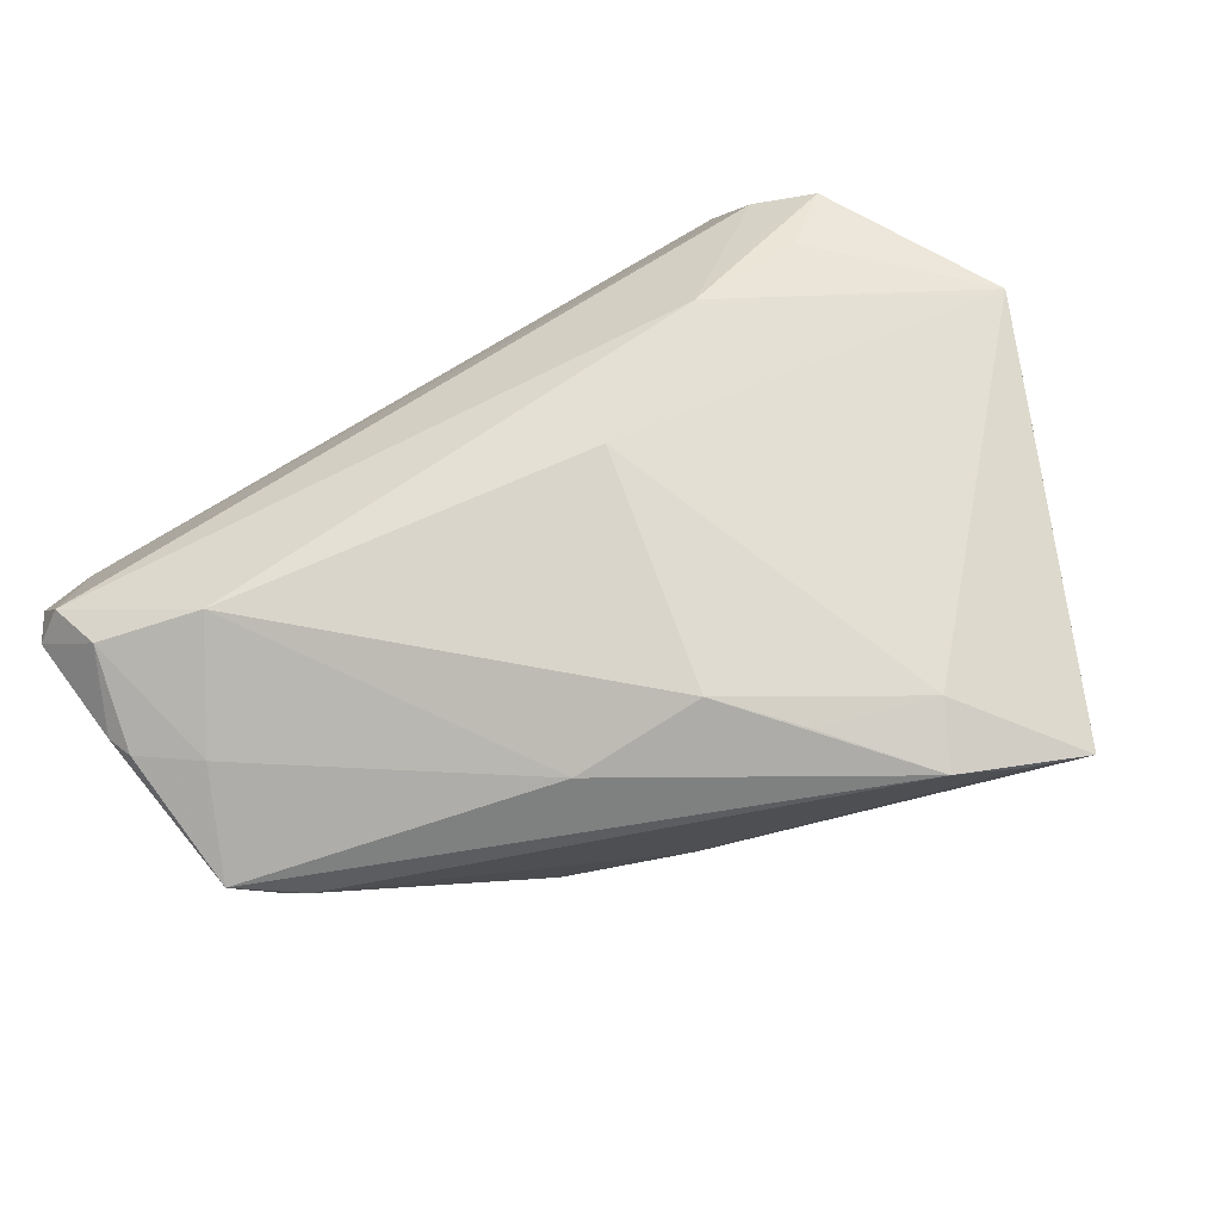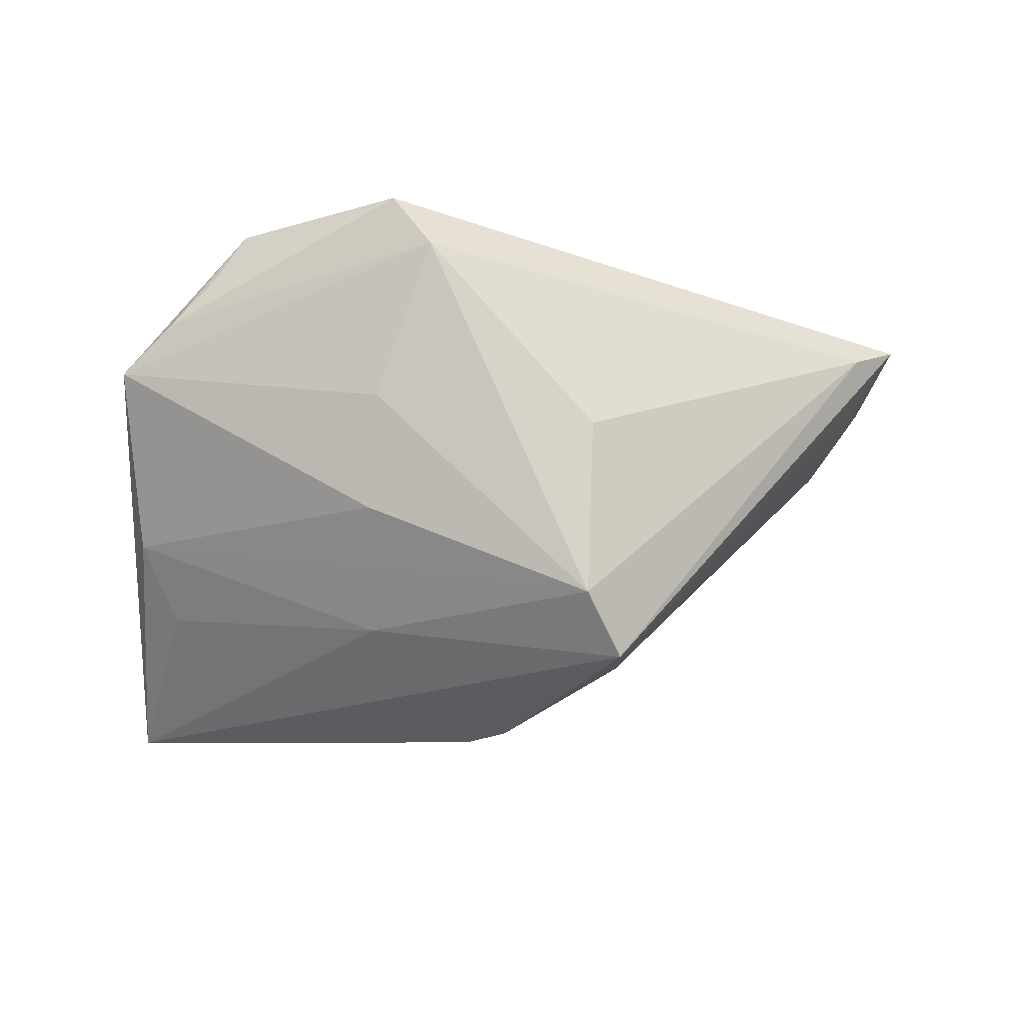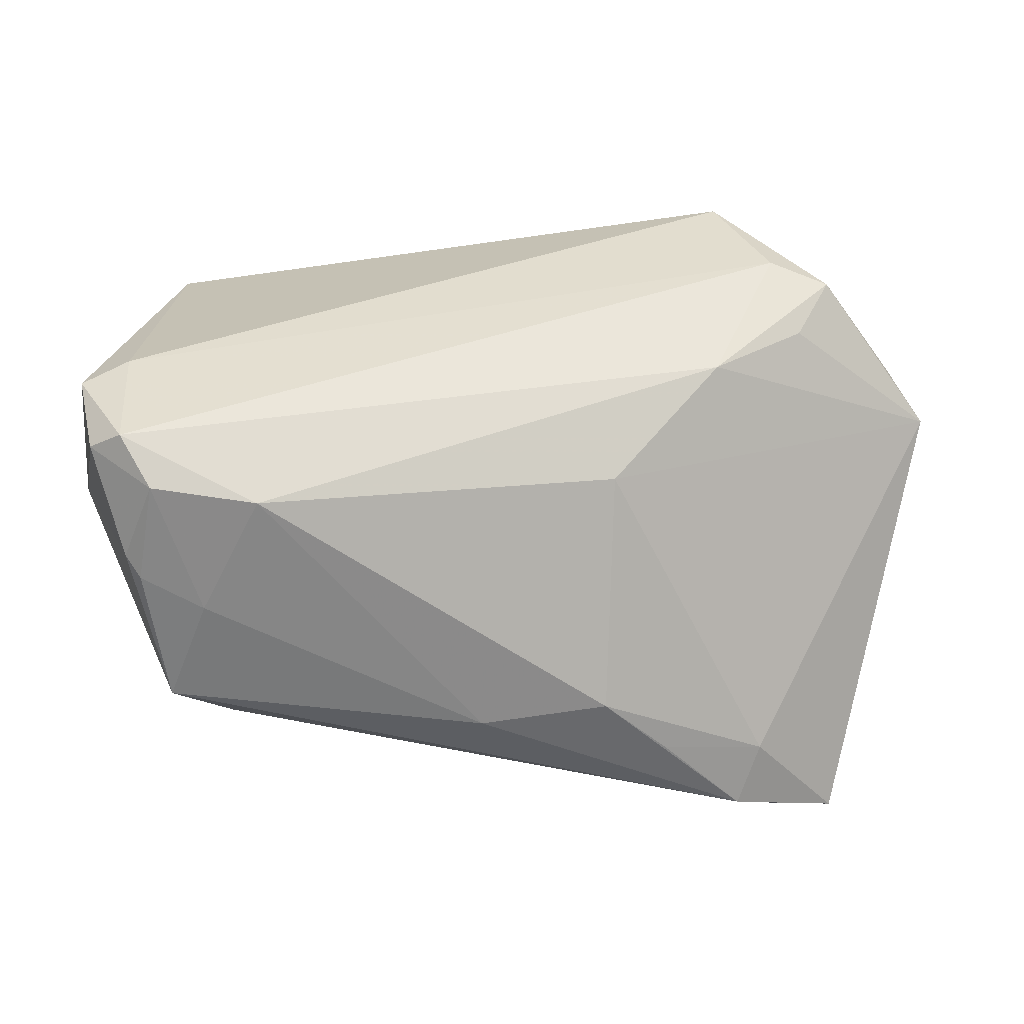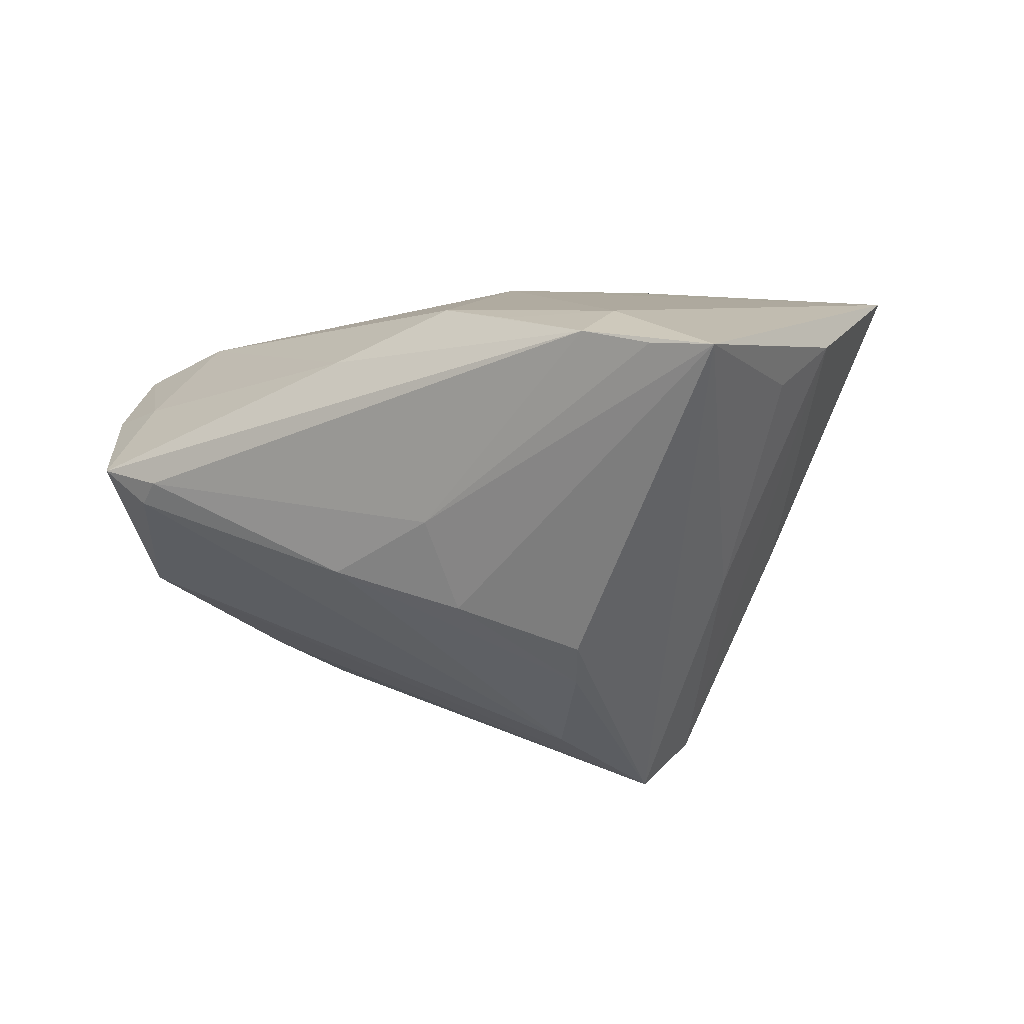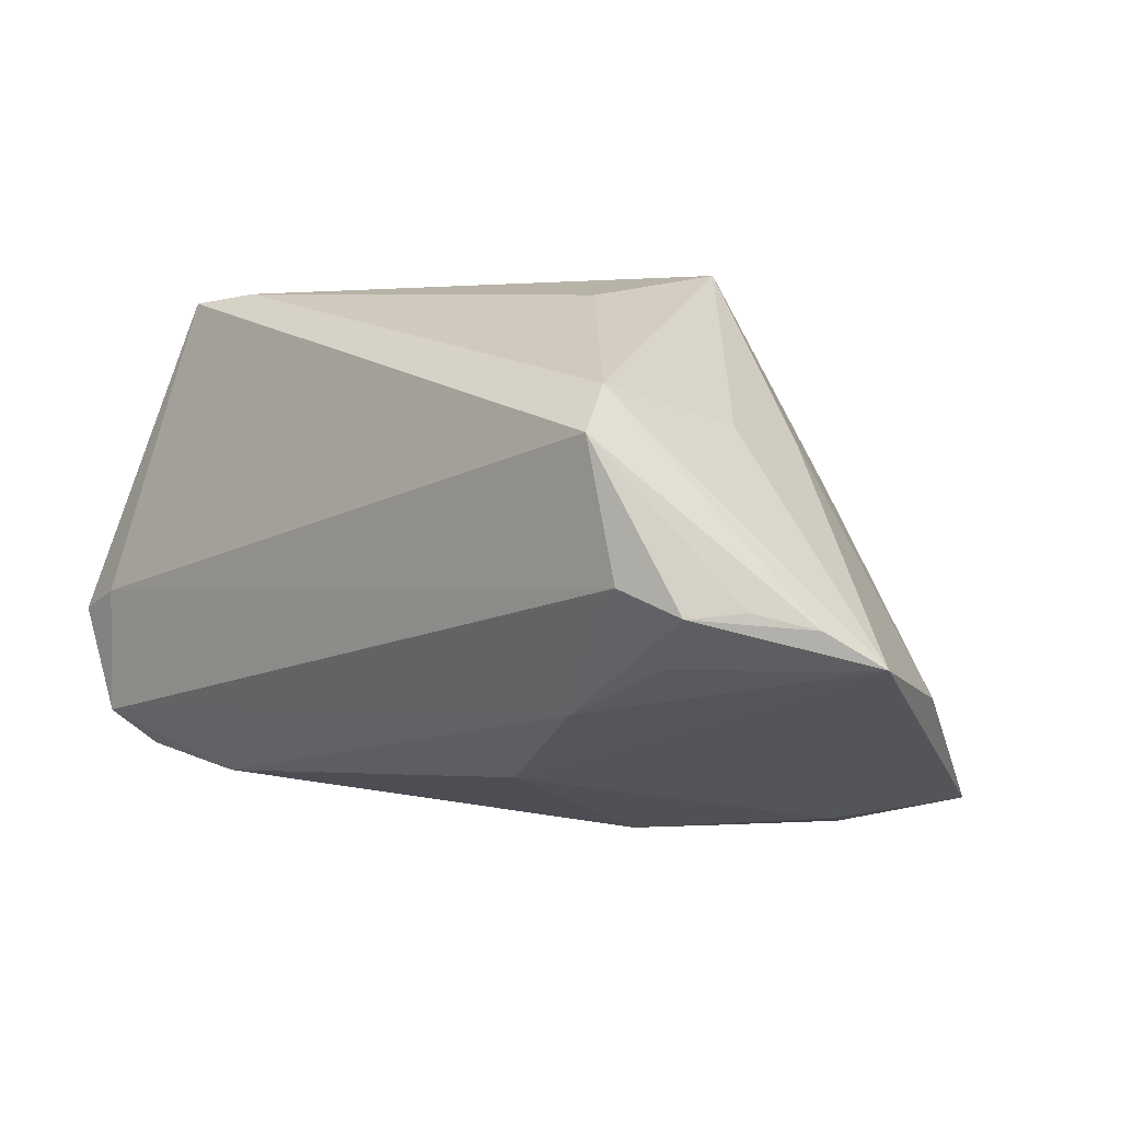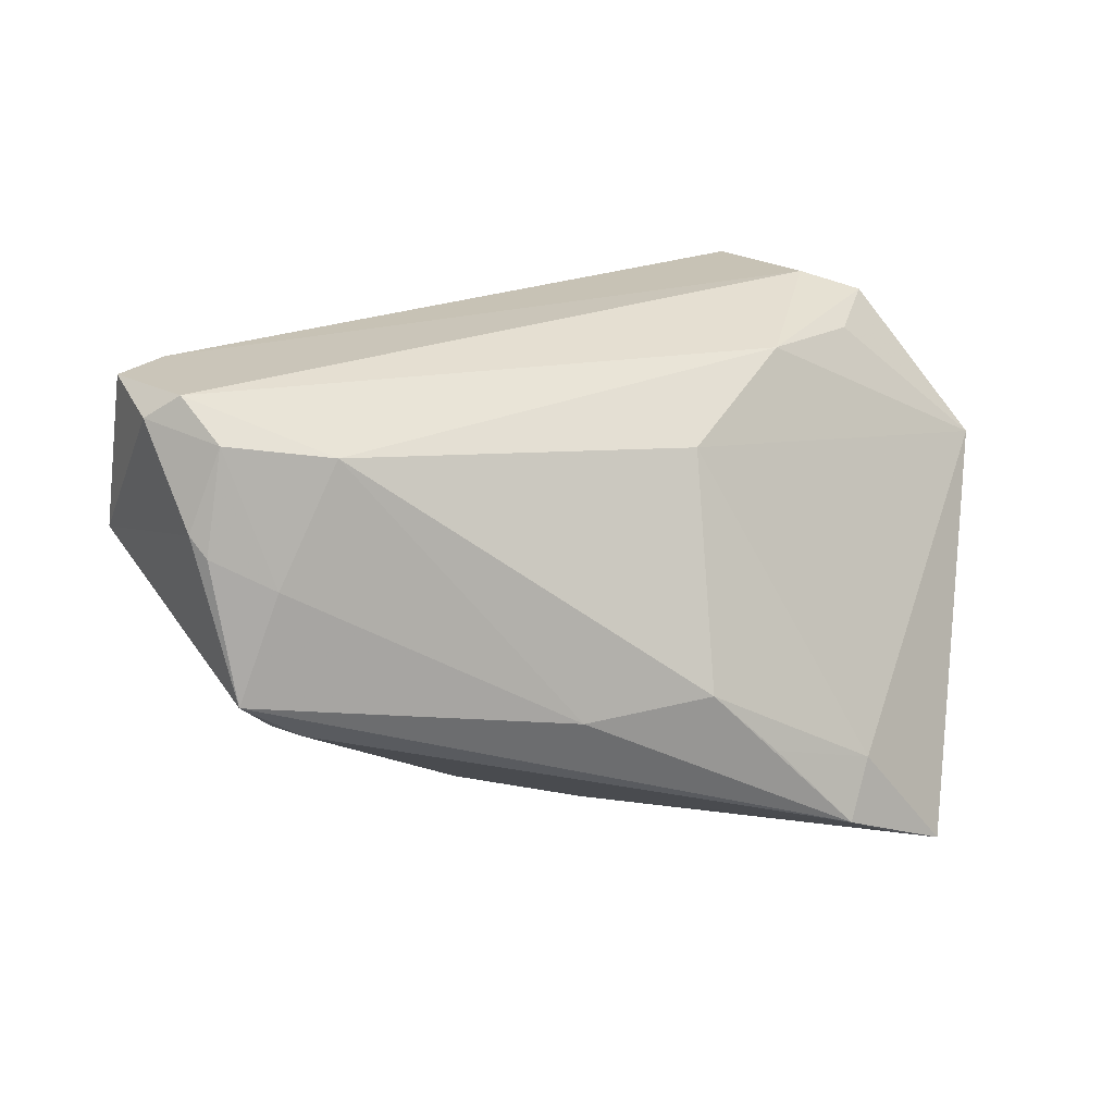
<metadata>
{"format":"obj","ext":"obj","renderer":"f3d","projection":"perspective","resolution":1024,"background":"white","views":[{"elev":-76.8,"azim":28.4,"up":"+Y"},{"elev":-12.9,"azim":149.8,"up":"+Z"},{"elev":37.6,"azim":-6.7,"up":"+Z"},{"elev":-55.2,"azim":26.2,"up":"+Z"},{"elev":13.0,"azim":40.9,"up":"+Y"},{"elev":21.4,"azim":-17.7,"up":"+Z"}]}
</metadata>
<code>
v 0.006996 -0.0308 -0.004605
v 0.004803 0.006544 -0.02809
v 0.009247 -0.01866 0.01803
v -0.04301 -0.005007 0.02864
v -0.04772 -0.004276 0.02523
v -0.04965 -0.004262 0.01095
v -0.0298 -0.02501 0.02295
v -0.0481 -0.007995 0.02807
v -0.03774 0.02722 0.01874
v -0.04297 0.01407 0.01486
v -0.03723 0.02256 0.01442
v 0.03345 -0.001271 0.02421
v 0.01417 -0.03074 -0.01185
v -0.04422 -0.02371 0.01626
v -0.04093 -0.02732 -0.0006296
v -0.01574 -0.013 -0.01878
v -0.002626 0.01863 -0.0216
v 0.03157 0.007181 0.0288
v 0.008592 0.0308 -0.01574
v 0.02249 -0.007743 0.02461
v 0.03575 -0.02672 -0.02767
v -0.0374 -0.02342 -0.004738
v 0.02719 0.01574 -0.005744
v -0.04283 -0.02513 0.0142
v -0.003514 -0.006424 -0.0249
v 0.003498 0.02908 -0.02211
v 0.03843 -0.01146 -0.01509
v 0.02801 0.01894 0.006076
v 0.02954 -0.02833 -0.02517
v -0.04122 0.01286 0.01194
v -0.03642 -0.02671 0.01066
v -0.04356 -0.01922 0.0288
v 0.02319 -0.0308 -0.0217
v 0.04372 -0.009133 -0.007382
v 0.007165 0.001851 -0.0288
v -0.03461 -0.02569 -0.005305
v 0.02285 0.008423 -0.01787
v -0.002596 -0.01645 -0.02159
v 0.007393 0.03017 0.003129
v 0.02746 0.02114 0.02817
v 0.03797 0.004882 0.02676
v 0.04138 0.005031 0.02139
v -0.03128 0.02857 0.01639
v 0.04572 0.002931 0.01573
v 0.04965 -0.001282 0.01036
v -0.006974 -0.0308 -0.005698
v 0.02468 0.02476 0.02235
v -0.04077 -0.02357 0.02481
v 0.02597 -0.02822 -0.01553
v -0.04699 -0.01756 0.02637
f 4 40 9
f 45 3 49
f 49 21 45
f 33 21 49
f 29 21 33
f 8 4 9
f 8 6 50
f 9 40 47
f 6 30 26
f 10 30 6
f 38 29 33
f 25 21 38
f 21 29 38
f 1 49 3
f 7 1 3
f 44 41 45
f 45 47 44
f 44 47 40
f 20 3 45
f 20 7 3
f 40 4 18
f 18 41 40
f 18 20 41
f 28 47 45
f 45 21 34
f 35 21 25
f 35 26 21
f 9 26 11
f 11 26 30
f 11 10 9
f 30 10 11
f 6 8 5
f 5 10 6
f 5 8 9
f 9 10 5
f 25 38 16
f 6 26 17
f 17 22 6
f 17 16 22
f 33 49 13
f 13 1 33
f 49 1 13
f 6 22 15
f 40 41 42
f 42 44 40
f 41 44 42
f 45 41 12
f 12 20 45
f 41 20 12
f 32 18 4
f 4 8 32
f 20 18 32
f 32 8 50
f 50 48 32
f 7 20 32
f 32 48 7
f 23 28 45
f 45 34 23
f 47 28 19
f 19 39 47
f 28 23 19
f 19 23 34
f 9 47 43
f 47 39 43
f 39 19 43
f 43 26 9
f 43 19 26
f 36 16 38
f 22 16 36
f 36 38 33
f 33 15 36
f 36 15 22
f 26 35 2
f 2 17 26
f 2 35 25
f 25 16 2
f 16 17 2
f 1 7 46
f 33 1 46
f 46 15 33
f 14 48 50
f 50 6 14
f 6 15 14
f 24 14 15
f 48 14 24
f 37 19 34
f 21 26 37
f 26 19 37
f 31 46 7
f 15 46 31
f 31 24 15
f 7 48 31
f 48 24 31
f 27 34 21
f 21 37 27
f 27 37 34

</code>
